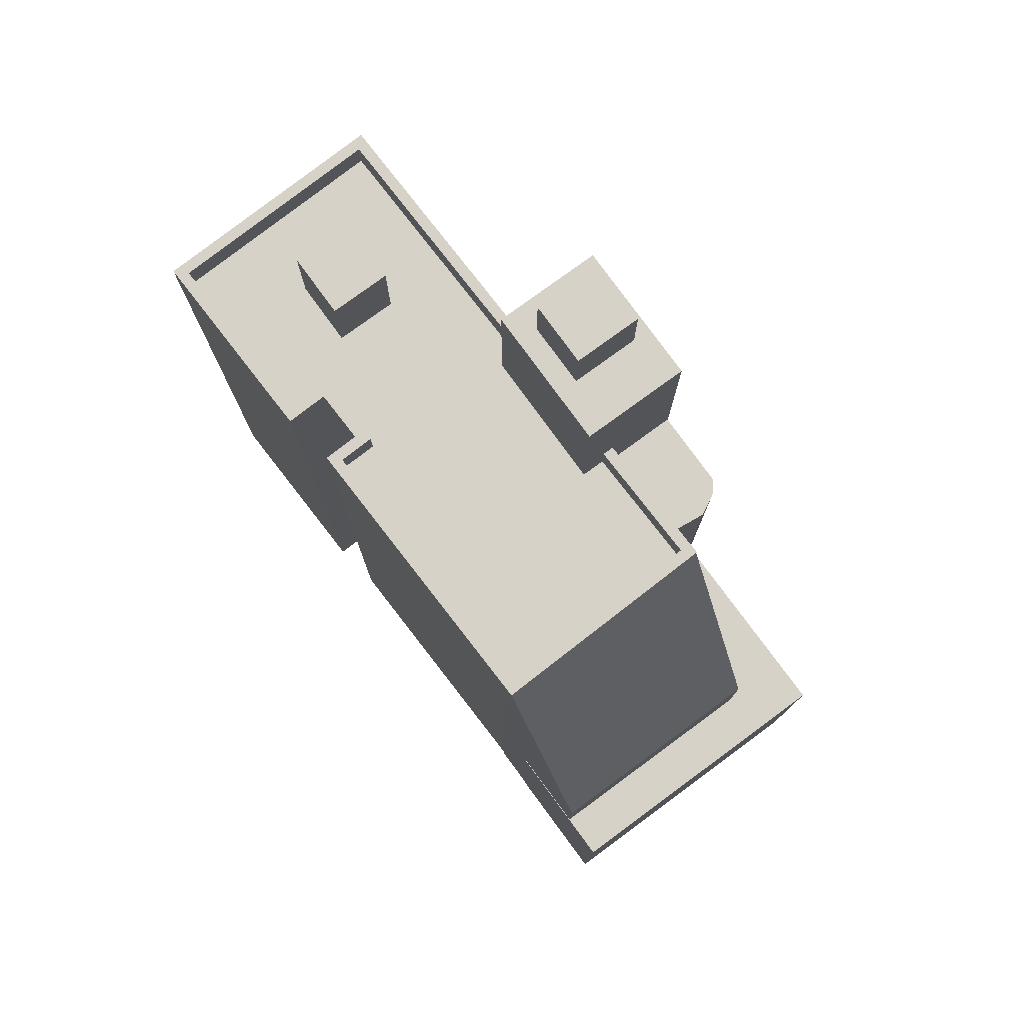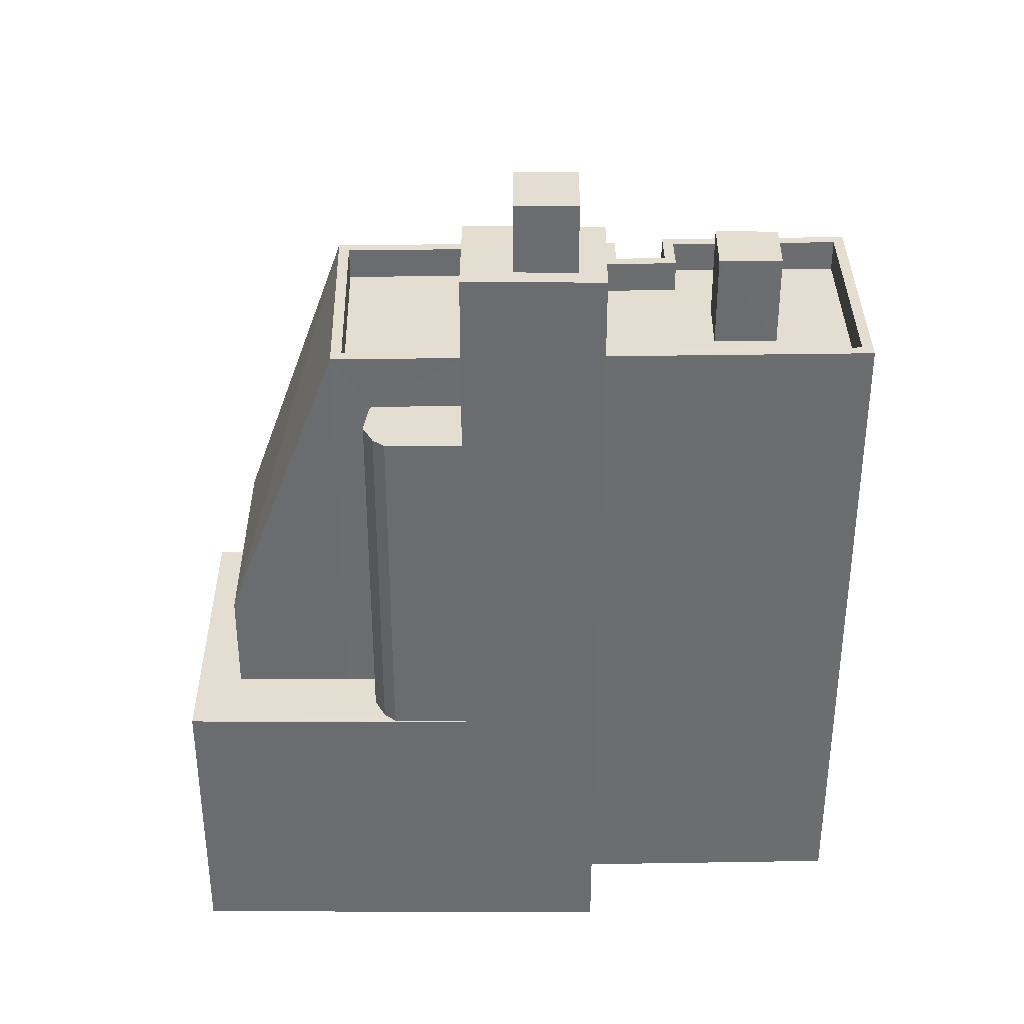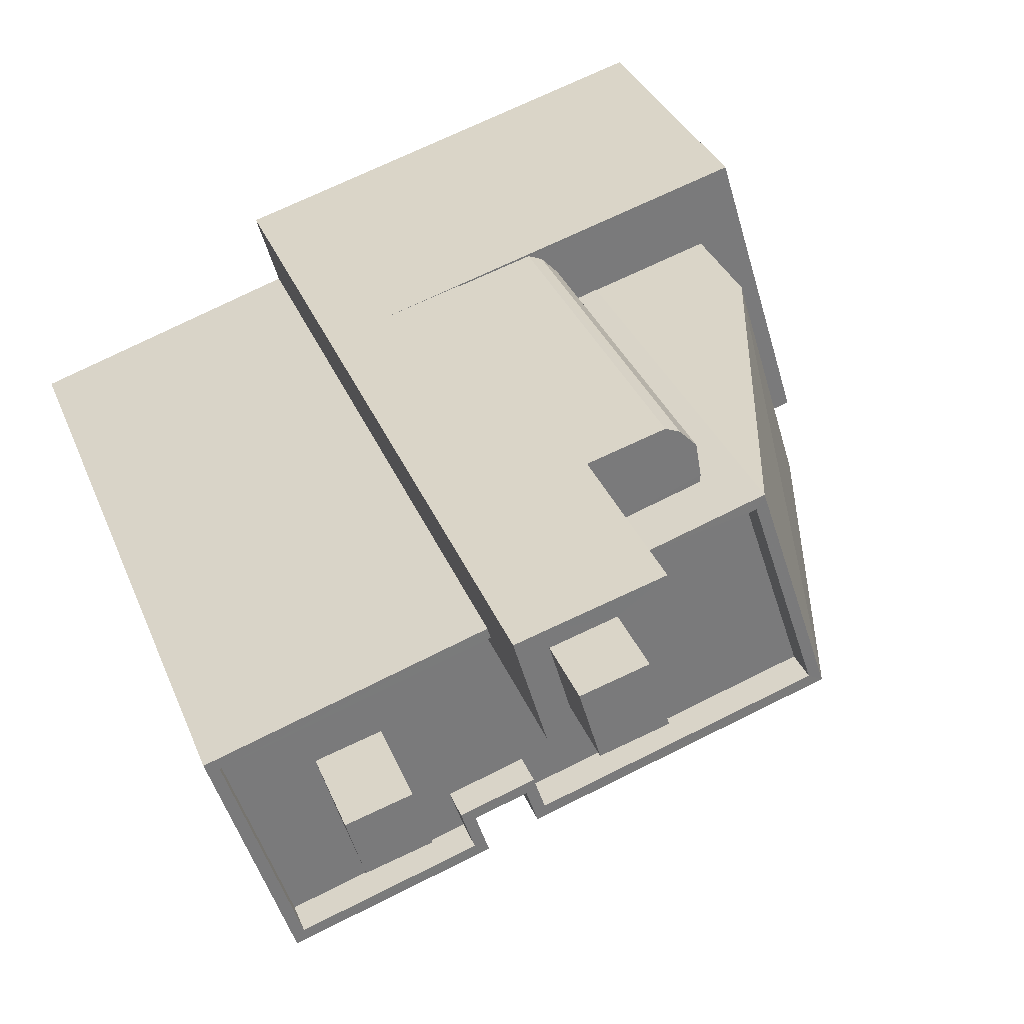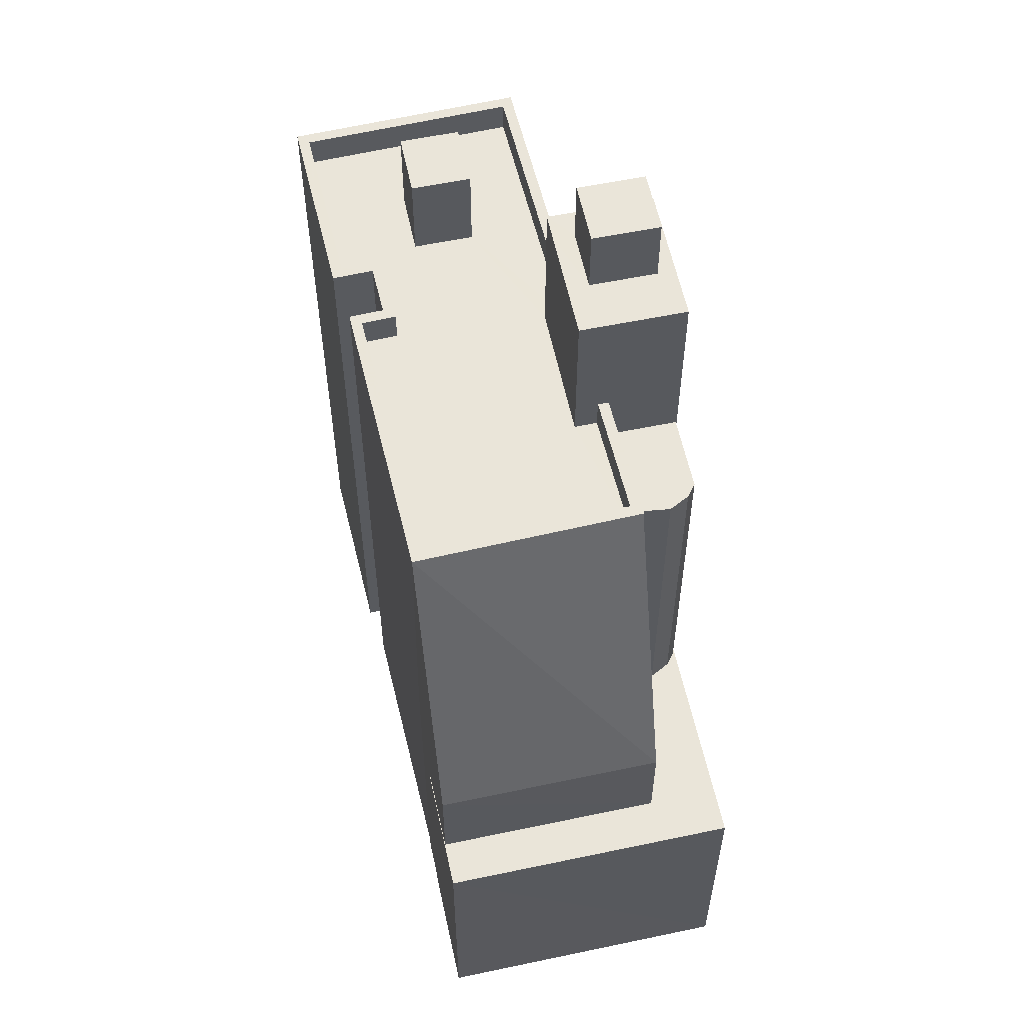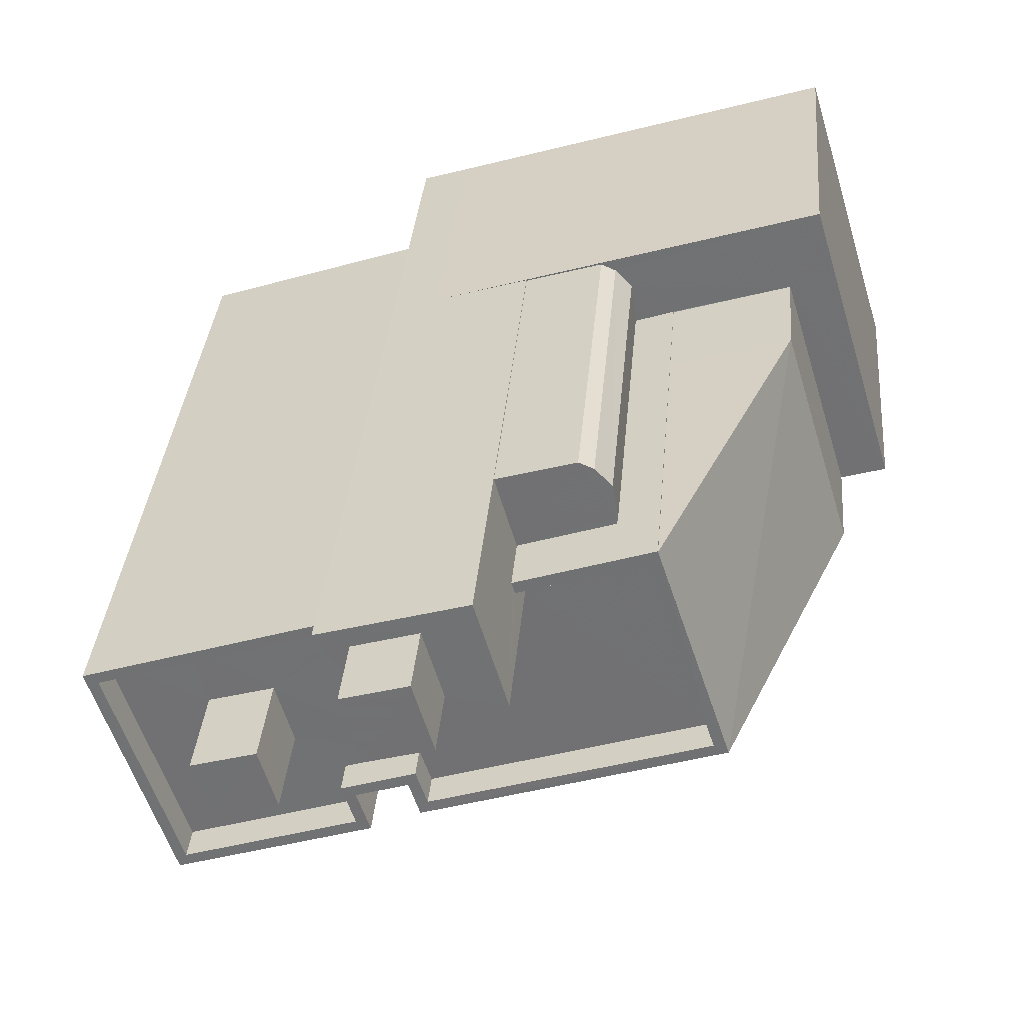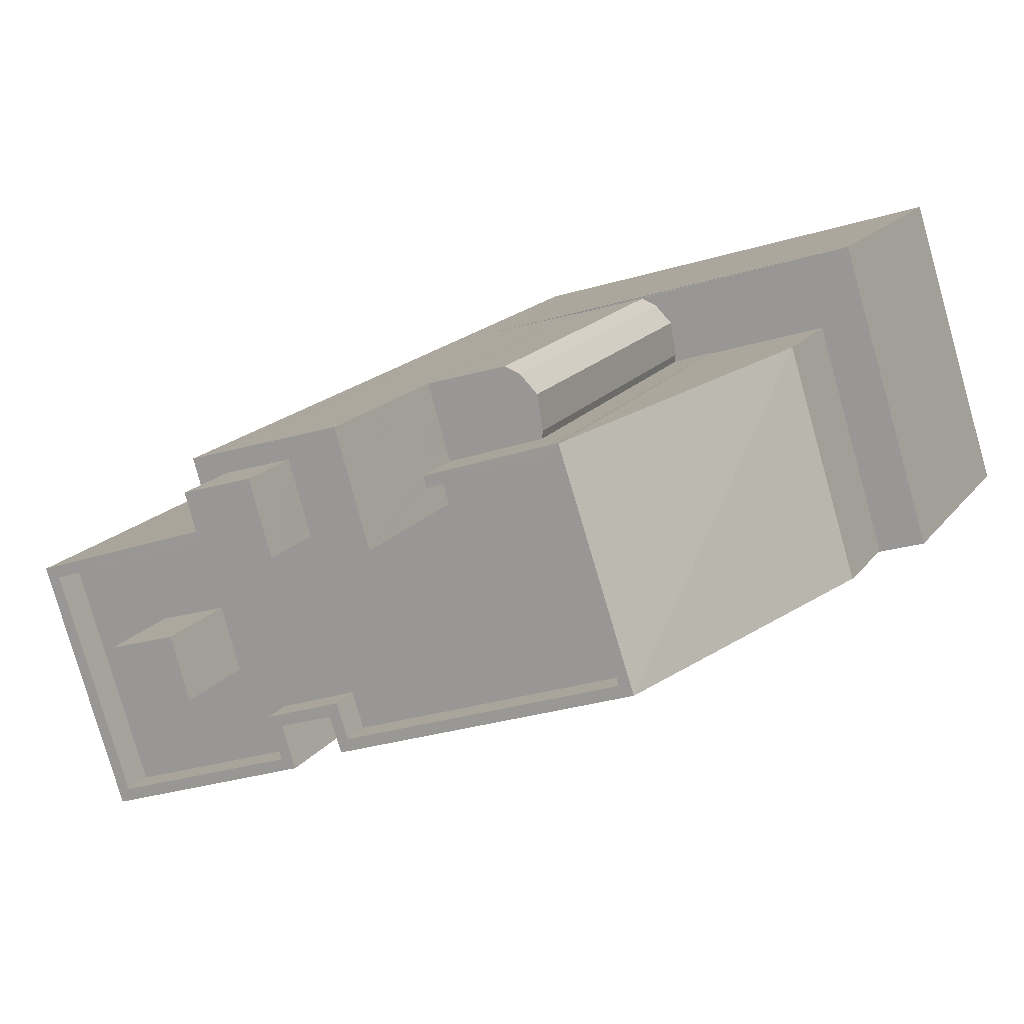
<metadata>
{"format":"obj","ext":"obj","renderer":"f3d","projection":"perspective","resolution":1024,"background":"white","views":[{"elev":78.5,"azim":70.3,"up":"+Z"},{"elev":36.3,"azim":-163.1,"up":"+Z"},{"elev":32.2,"azim":-19.2,"up":"+Y"},{"elev":58.5,"azim":94.4,"up":"+Z"},{"elev":34.0,"azim":4.9,"up":"+Y"},{"elev":15.0,"azim":22.4,"up":"+Y"}]}
</metadata>
<code>
v -8716 -3.611e+04 9.535
v -8717 -3.61e+04 9.536
v -8715 -3.61e+04 9.536
v -8716 -3.611e+04 9.533
v -8723 -3.611e+04 9.539
v -8721 -3.612e+04 9.535
v -8706 -3.611e+04 9.528
v -8705 -3.61e+04 9.531
v -8703 -3.611e+04 9.526
v -8707 -3.611e+04 9.529
v -8716 -3.611e+04 9.533
v -8706 -3.611e+04 9.528
v -8707 -3.611e+04 9.529
v -8715 -3.611e+04 9.532
v -8715 -3.611e+04 9.533
v -8711 -3.61e+04 27.37
v -8710 -3.61e+04 27.37
v -8711 -3.61e+04 27.37
v -8713 -3.61e+04 27.37
v -8712 -3.611e+04 27.37
v -8710 -3.61e+04 27.36
v -8710 -3.61e+04 27.36
v -8706 -3.61e+04 17.52
v -8703 -3.611e+04 17.51
v -8705 -3.61e+04 17.52
v -8715 -3.61e+04 17.52
v -8713 -3.61e+04 17.52
v -8706 -3.611e+04 17.52
v -8704 -3.611e+04 17.51
v -8706 -3.611e+04 17.52
v -8709 -3.61e+04 17.52
v -8709 -3.61e+04 17.52
v -8710 -3.61e+04 17.52
v -8710 -3.61e+04 17.52
v -8713 -3.61e+04 17.52
v -8711 -3.61e+04 17.52
v -8710 -3.61e+04 17.52
v -8711 -3.61e+04 17.52
v -8707 -3.611e+04 28.93
v -8704 -3.611e+04 20.34
v -8706 -3.61e+04 20.35
v -8709 -3.61e+04 28.93
v -8715 -3.611e+04 32.49
v -8716 -3.611e+04 32.49
v -8715 -3.611e+04 32.49
v -8717 -3.61e+04 32.49
v -8716 -3.61e+04 32.49
v -8716 -3.611e+04 32.49
v -8714 -3.611e+04 32.49
v -8714 -3.61e+04 32.49
v -8712 -3.611e+04 32.49
v -8713 -3.61e+04 32.49
v -8715 -3.611e+04 34.42
v -8714 -3.61e+04 34.42
v -8716 -3.611e+04 34.42
v -8714 -3.611e+04 34.42
v -8719 -3.611e+04 28.03
v -8716 -3.611e+04 28.03
v -8717 -3.611e+04 28.03
v -8720 -3.611e+04 28.03
v -8718 -3.611e+04 28.03
v -8715 -3.611e+04 28.03
v -8715 -3.611e+04 28.03
v -8707 -3.611e+04 28.03
v -8709 -3.61e+04 28.03
v -8712 -3.611e+04 28.03
v -8721 -3.611e+04 28.03
v -8720 -3.611e+04 28.03
v -8719 -3.611e+04 28.03
v -8716 -3.611e+04 28.03
v -8712 -3.611e+04 28.03
v -8716 -3.611e+04 28.03
v -8721 -3.611e+04 28.03
v -8723 -3.611e+04 28.04
v -8707 -3.611e+04 28.93
v -8709 -3.61e+04 28.93
v -8715 -3.611e+04 28.93
v -8721 -3.611e+04 28.93
v -8721 -3.612e+04 28.93
v -8716 -3.611e+04 28.93
v -8716 -3.611e+04 28.93
v -8716 -3.611e+04 28.93
v -8723 -3.611e+04 28.94
v -8723 -3.611e+04 28.94
v -8716 -3.611e+04 28.93
v -8715 -3.611e+04 28.93
v -8715 -3.611e+04 28.93
v -8717 -3.611e+04 28.93
v -8712 -3.611e+04 28.93
v -8709 -3.61e+04 28.93
v -8712 -3.611e+04 28.93
v -8716 -3.611e+04 28.93
v -8715 -3.611e+04 28.93
v -8720 -3.611e+04 30.63
v -8719 -3.611e+04 30.63
v -8720 -3.611e+04 30.63
v -8718 -3.611e+04 30.63
v -8707 -3.611e+04 20.35
v -8707 -3.611e+04 20.38
v -8707 -3.611e+04 20.35
v -8709 -3.61e+04 20.35
f 1 2 3
f 1 4 5
f 5 4 6
f 7 8 9
f 3 8 10
f 11 6 4
f 7 9 12
f 13 10 7
f 10 14 15
f 1 15 4
f 3 10 1
f 10 8 7
f 15 1 10
f 16 17 18
f 16 19 20
f 21 17 16
f 21 20 22
f 21 16 20
f 23 24 25
f 25 26 27
f 28 24 29
f 30 28 29
f 31 32 23
f 33 34 31
f 35 36 27
f 23 29 24
f 37 33 31
f 38 37 25
f 36 38 25
f 37 23 25
f 27 36 25
f 37 31 23
f 39 40 41
f 41 42 39
f 43 44 45
f 44 43 46
f 47 46 48
f 46 43 48
f 45 49 43
f 50 47 48
f 51 49 45
f 52 50 49
f 50 52 47
f 52 49 51
f 53 54 55
f 53 56 54
f 57 58 59
f 60 57 61
f 62 63 64
f 65 66 64
f 67 68 69
f 69 61 62
f 62 61 59
f 70 67 69
f 71 66 65
f 72 62 66
f 70 69 72
f 57 59 61
f 66 62 64
f 69 62 72
f 60 73 57
f 73 60 74
f 67 74 68
f 74 60 68
f 75 39 76
f 75 77 39
f 78 79 80
f 81 80 82
f 83 79 84
f 83 84 85
f 86 87 77
f 88 82 87
f 89 90 76
f 91 90 89
f 85 84 92
f 93 88 87
f 90 75 76
f 86 77 75
f 93 87 86
f 84 79 78
f 88 81 82
f 78 80 81
f 94 95 96
f 94 97 95
f 35 16 36
f 35 19 16
f 36 16 18
f 38 36 18
f 38 18 17
f 37 38 17
f 37 17 21
f 33 37 21
f 22 33 21
f 22 34 33
f 25 8 3
f 26 25 3
f 24 9 8
f 25 24 8
f 24 28 12
f 9 24 12
f 7 12 28
f 30 7 28
f 29 40 30
f 7 30 13
f 13 30 98
f 30 40 98
f 39 99 98
f 99 100 98
f 40 39 98
f 101 42 41
f 10 13 98
f 100 10 98
f 32 101 41
f 23 32 41
f 40 29 23
f 41 40 23
f 52 27 26
f 47 52 26
f 46 47 26
f 46 26 2
f 26 3 2
f 85 2 1
f 2 85 46
f 72 44 92
f 70 72 92
f 44 46 85
f 44 85 92
f 51 66 91
f 35 27 19
f 89 20 19
f 66 71 91
f 51 89 52
f 52 19 27
f 51 91 89
f 52 89 19
f 45 72 66
f 66 51 45
f 44 72 45
f 48 55 54
f 50 48 54
f 50 54 56
f 49 50 56
f 43 56 53
f 43 49 56
f 48 53 55
f 48 43 53
f 85 5 83
f 85 1 5
f 77 15 14
f 77 87 15
f 87 4 15
f 87 82 4
f 80 11 4
f 82 80 4
f 80 6 11
f 80 79 6
f 79 5 6
f 79 83 5
f 10 100 14
f 14 100 77
f 99 39 77
f 100 99 77
f 31 22 76
f 76 22 89
f 31 34 22
f 89 22 20
f 101 31 76
f 76 39 42
f 101 32 31
f 101 76 42
f 63 75 64
f 63 86 75
f 86 63 62
f 93 86 62
f 93 62 59
f 88 93 59
f 81 59 58
f 81 88 59
f 73 78 57
f 57 81 58
f 57 78 81
f 78 73 74
f 84 78 74
f 71 65 90
f 91 71 90
f 74 67 84
f 67 70 92
f 84 67 92
f 75 90 65
f 64 75 65
f 68 96 95
f 69 68 95
f 97 69 95
f 97 61 69
f 60 61 97
f 94 60 97
f 68 60 94
f 96 68 94

</code>
